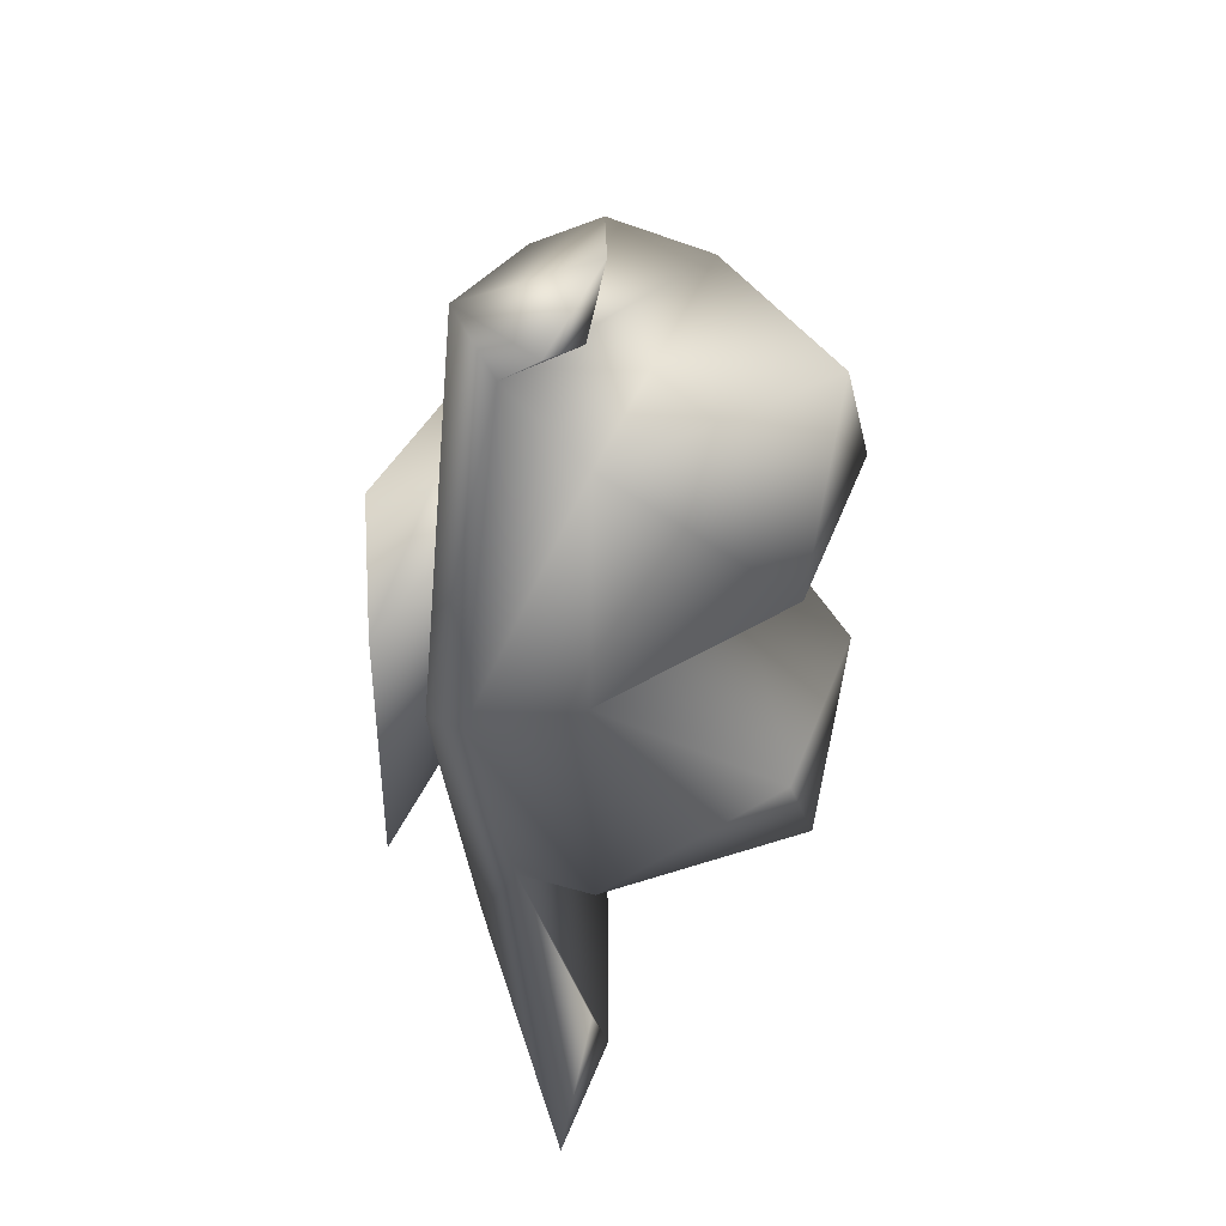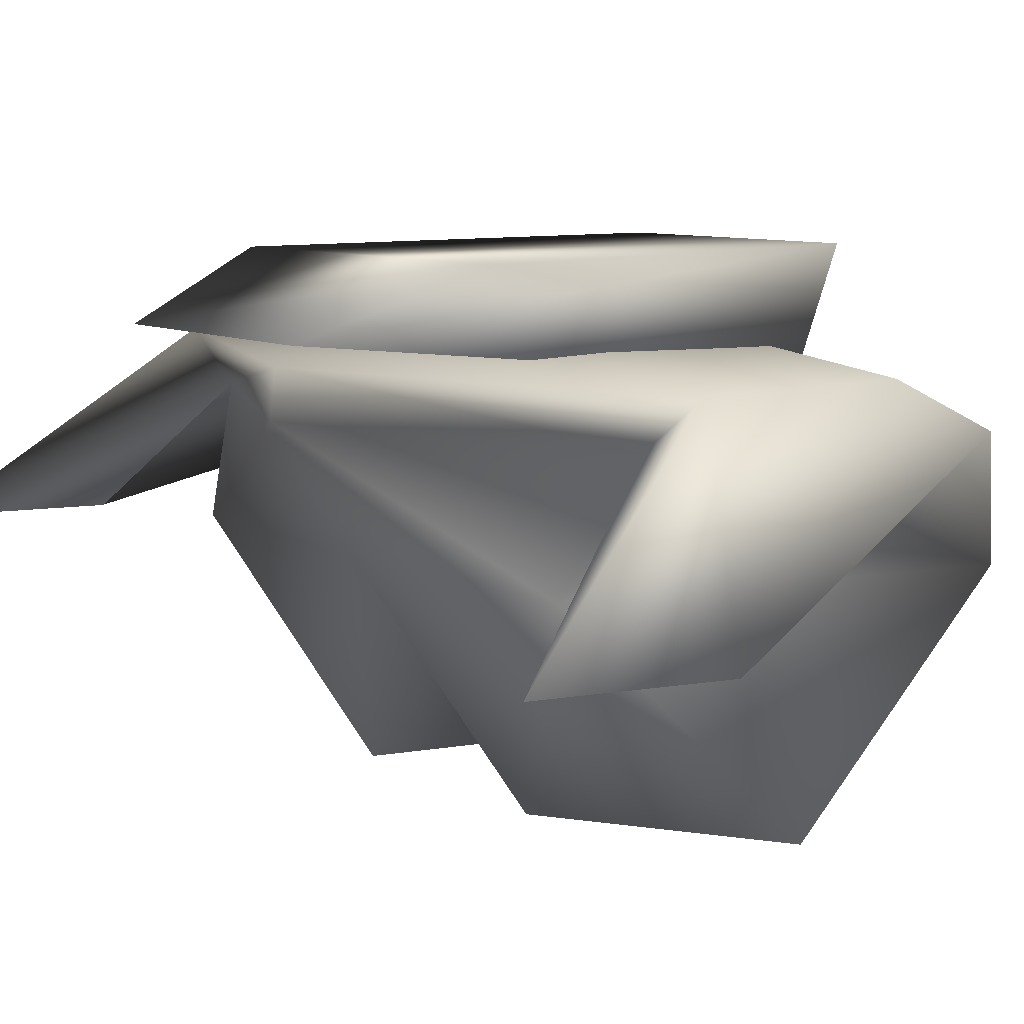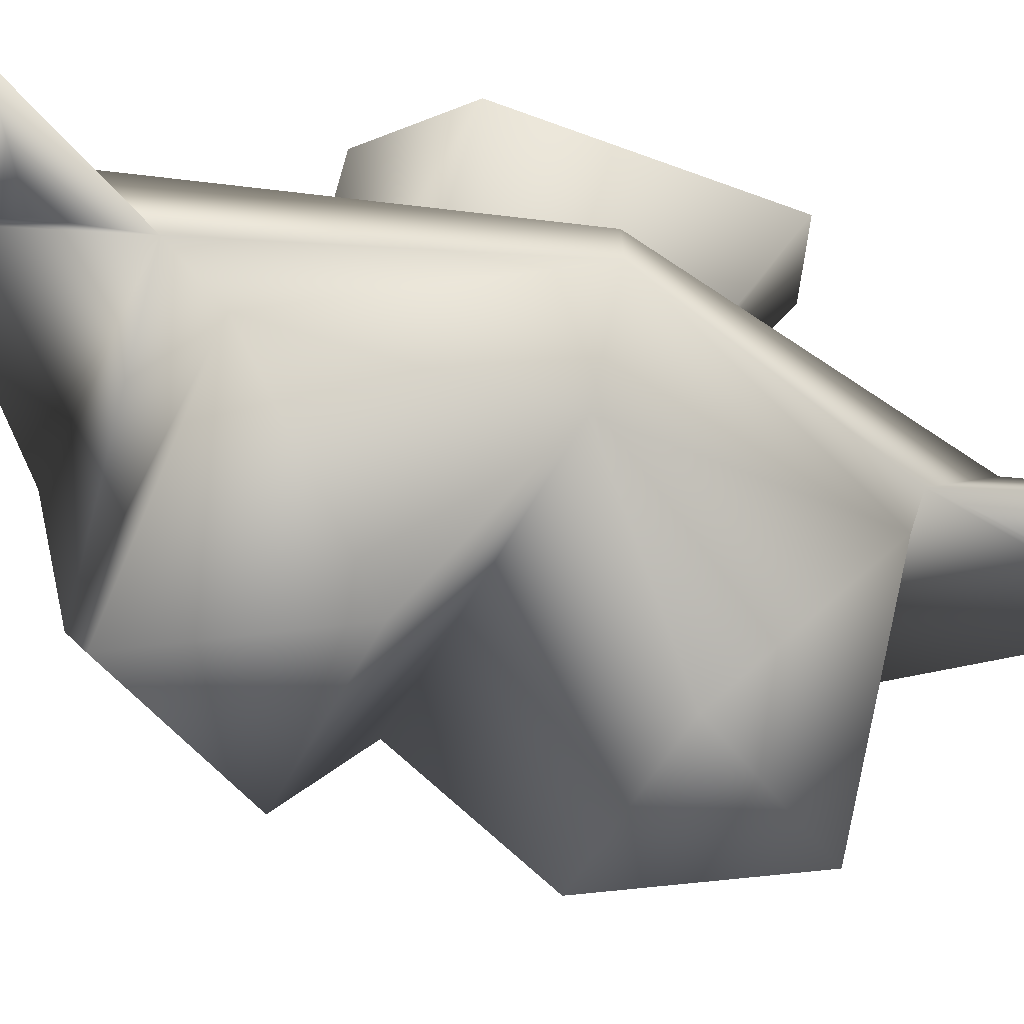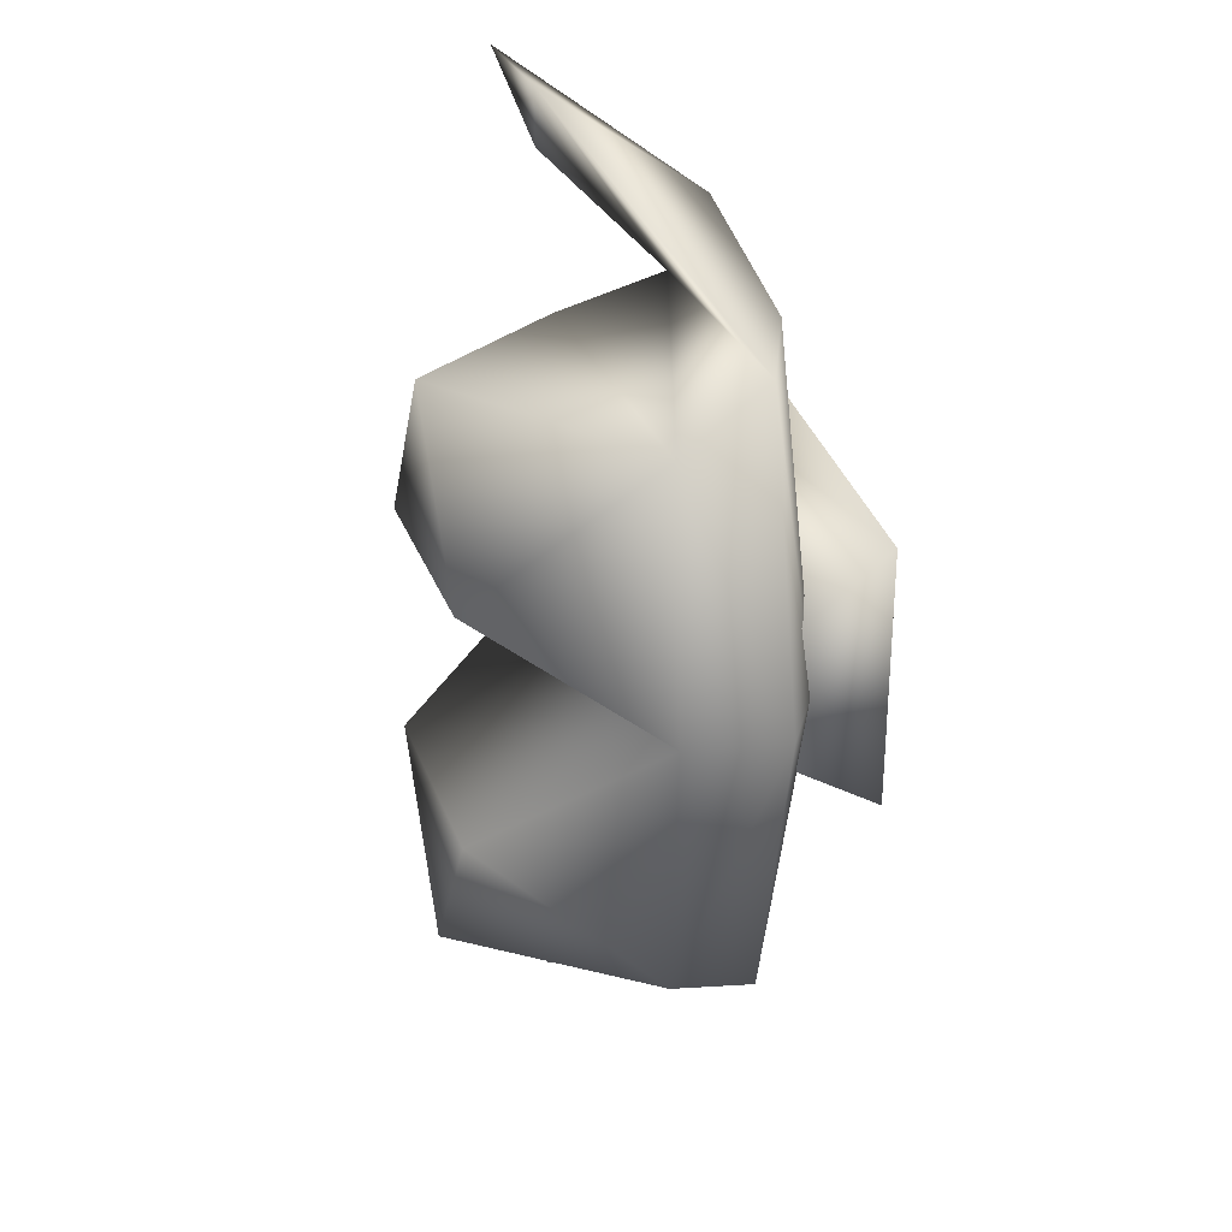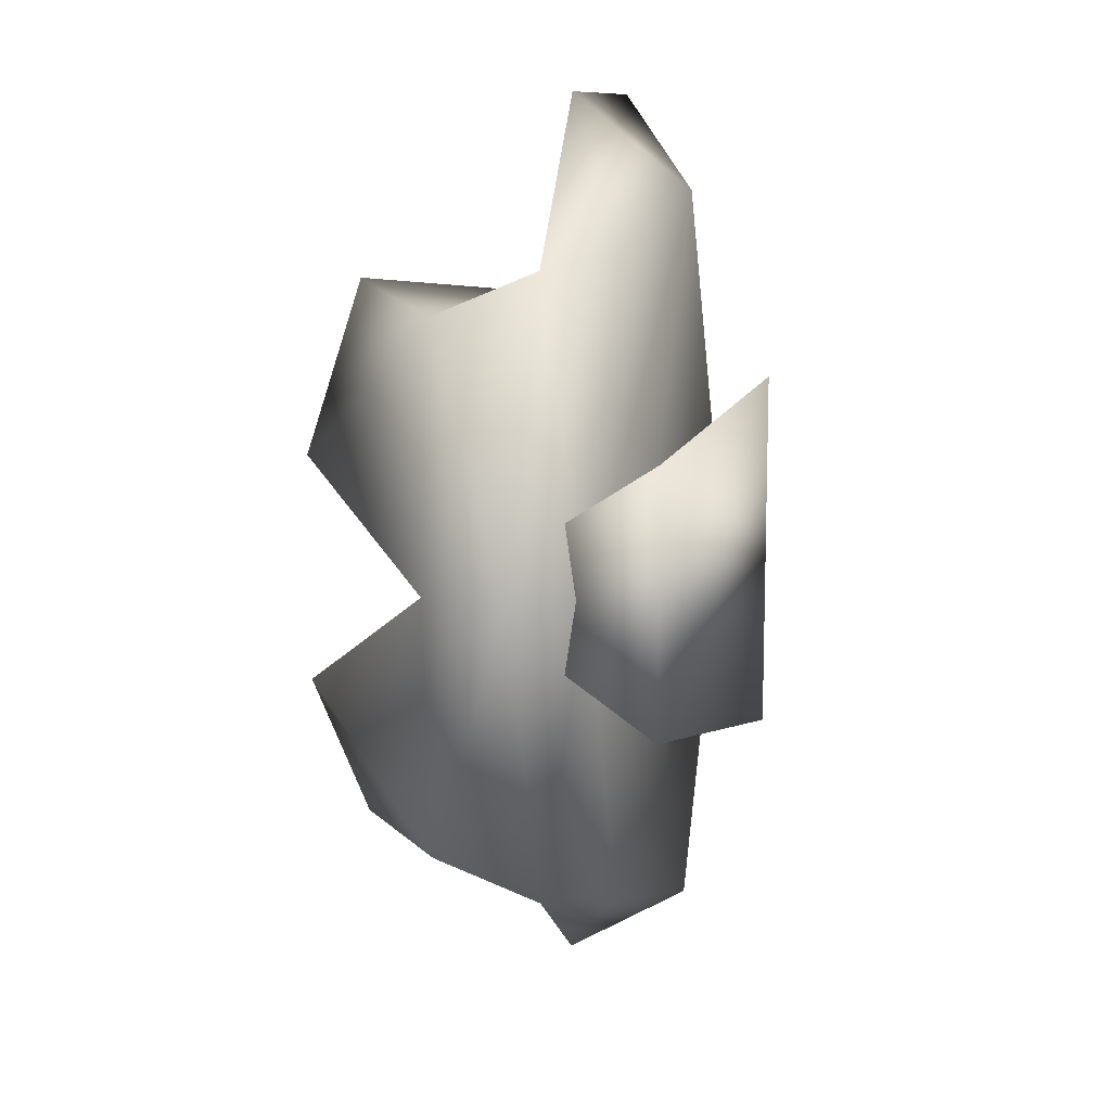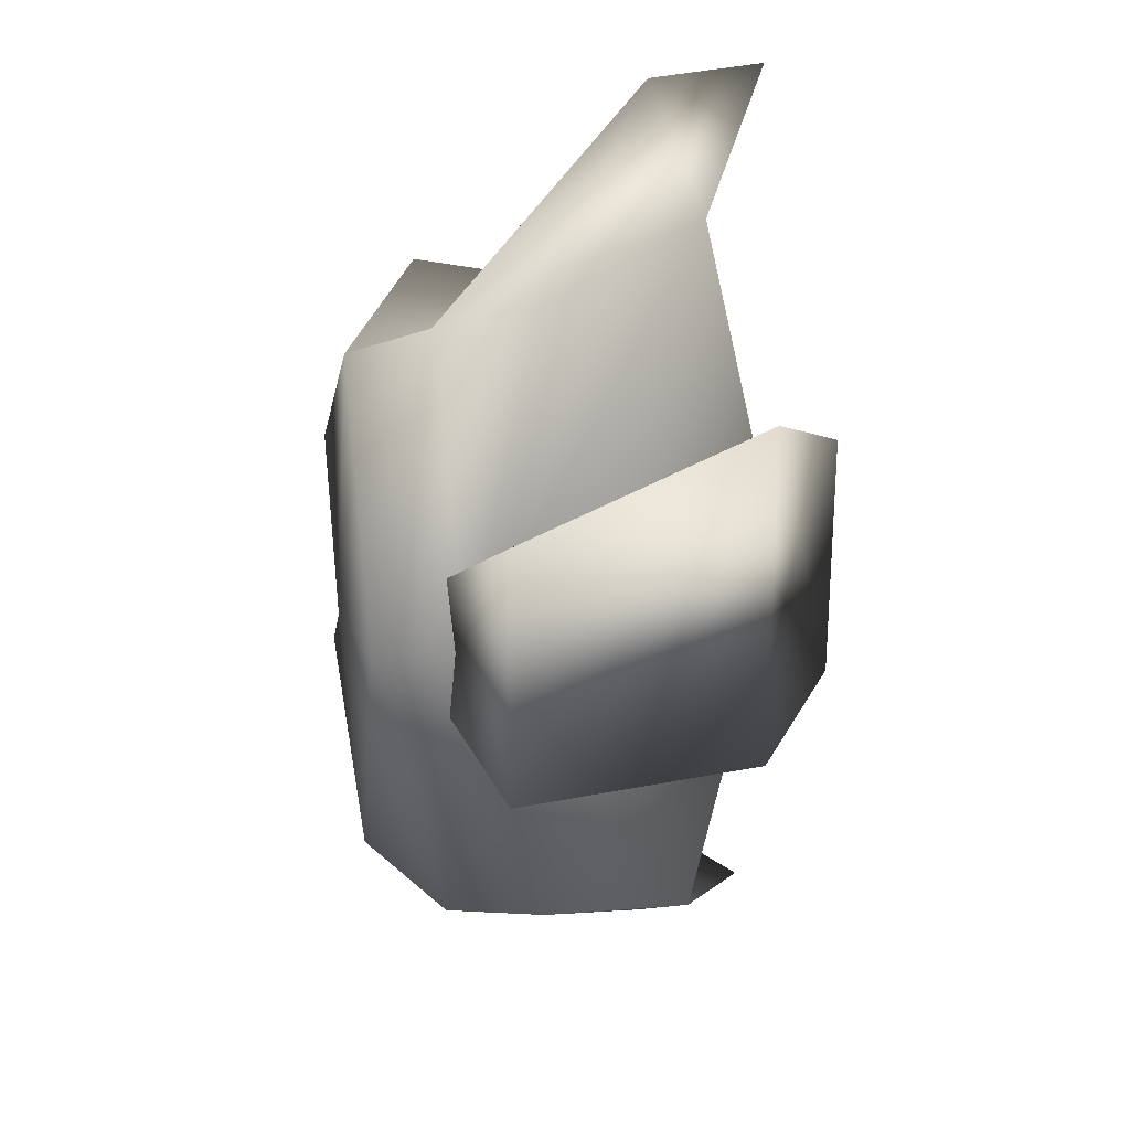
<metadata>
{"format":"obj","ext":"obj","renderer":"f3d","projection":"perspective","resolution":1024,"background":"white","views":[{"elev":41.2,"azim":109.1,"up":"+Y"},{"elev":7.1,"azim":150.0,"up":"+Z"},{"elev":-44.4,"azim":65.9,"up":"+Z"},{"elev":28.0,"azim":-107.7,"up":"+Y"},{"elev":10.6,"azim":-64.8,"up":"+Y"},{"elev":23.5,"azim":-33.7,"up":"+Y"}]}
</metadata>
<code>
v -0.5157 -0.1715 0.7461
v 0.6185 -0.3319 0.8536
v 0.6185 0.3319 0.8536
v -0.5157 0.1715 0.7461
v -0.4871 -0.3383 1.003
v 0.3122 -0.4724 0.9854
v 0.3122 0.4724 0.9854
v -0.4871 0.3383 1.003
v 0.3425 -0 0.4426
v 0.3098 0.6724 0.4426
v -0.5896 0.6724 0.4426
v -0.6358 -0 0.4426
v 0.2141 0.7841 0.6946
v -0.4939 0.7841 0.6946
v -0.6823 0 0.6946
v 0.1465 0.296 1.1e-05
v -0.1399 0.7334 1.1e-05
v -0.4263 0.296 1.1e-05
v 0.2141 0.9617 0.7976
v -0.2583 0.8271 0.7976
v -0.4835 0 0.8143
v 0.3871 1.055 0.4265
v 0.3198 1.223 0.4045
v 0.6919 1.223 0.4045
v 0.3098 -0.6724 0.4426
v -0.5896 -0.6724 0.4426
v 0.5011 -0 0.6946
v 0.2141 -0.7841 0.6946
v -0.4939 -0.7841 0.6946
v 0.1465 -0.296 1.1e-05
v -0.1399 -0.7334 1.1e-05
v -0.4263 -0.296 1.1e-05
v 0.4915 -0 0.7906
v 0.2141 -0.9617 0.7976
v -0.2583 -0.8271 0.7976
v -0.1399 -0 0.8194
v 0.3871 -1.055 0.4265
v 0.3198 -1.223 0.4045
v 0.6919 -1.223 0.4045
f 5 1 2
f 6 2 7
f 7 3 8
f 8 4 5
f 1 4 2
f 8 5 7
f 25 28 26
f 25 26 31
f 27 28 25
f 29 28 38
f 28 29 26
f 28 27 33
f 38 37 39
f 28 34 39
f 25 31 30
f 34 28 33
f 37 28 39
f 28 37 38
f 9 25 30
f 15 29 21
f 9 27 25
f 26 29 15
f 12 26 15
f 12 9 30
f 26 12 32
f 33 36 34
f 21 35 34
f 29 35 21
f 32 12 30
f 36 21 34
f 32 30 31
f 35 29 38
f 34 35 38
f 31 26 32
f 39 34 38
f 6 5 2
f 2 3 7
f 3 4 8
f 4 1 5
f 4 3 2
f 5 6 7
f 9 16 10
f 15 21 14
f 10 11 13
f 11 15 14
f 10 17 11
f 14 23 13
f 12 15 11
f 13 11 14
f 12 16 9
f 11 18 12
f 21 19 20
f 23 24 22
f 13 24 19
f 10 16 17
f 14 21 20
f 18 16 12
f 22 24 13
f 13 23 22
f 9 10 27
f 27 10 13
f 33 19 36
f 13 33 27
f 19 33 13
f 36 19 21
f 18 17 16
f 20 23 14
f 19 23 20
f 17 18 11
f 24 23 19

</code>
